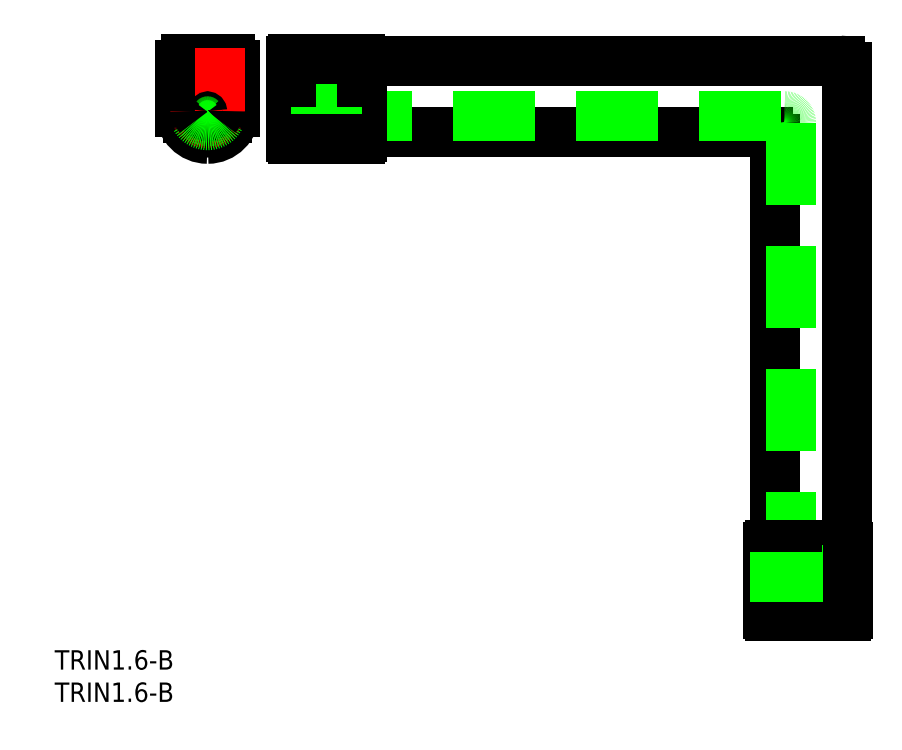
<metadata>
{"format":"dxf","ext":"dxf","renderer":"ezdxf+matplotlib","layout":"modelspace","background":"white","min_lineweight":24,"dpi":150}
</metadata>
<code>
0
SECTION
2
ENTITIES
0
INSERT
8
0
2
*U11
10
0
20
0
30
0
0
INSERT
8
0
2
*U12
10
0
20
0
30
0
0
LINE
8
0
10
-96.47
20
77.16
30
0
11
-90.33
21
77.16
31
0
0
ARC
8
0
10
-93.4
20
78.1
30
0
40
4.2
50
270
51
0
0
LINE
8
0
10
-89.2
20
78.1
30
0
11
-89.2
21
85.4
31
0
0
LINE
8
0
10
-90.2
20
79.1
30
0
11
-90.2
21
86.2
31
0
0
ARC
8
0
10
-90
20
85.4
30
0
40
0.8
50
0
51
90
0
ARC
8
0
10
-93.4
20
78.1
30
0
40
4.2
50
180
51
270
0
LINE
8
0
10
-97.6
20
78.1
30
0
11
-97.6
21
85.4
31
0
0
ARC
8
0
10
-96.8
20
85.4
30
0
40
0.8
50
90
51
180
0
LINE
8
0
10
-96.8
20
86.2
30
0
11
-96.6
21
86.2
31
0
0
ARC
8
0
10
-93.4
20
78.1
30
0
40
3.2
50
180
51
0
0
LINE
8
0
10
-90.2
20
78.1
30
0
11
-90.2
21
84.5
31
0
0
LINE
8
0
10
-96.6
20
79.1
30
0
11
-96.6
21
86.2
31
0
0
LINE
8
0
10
-90
20
86.2
30
0
11
-90.2
21
86.2
31
0
0
ARC
8
0
10
-6.55
20
73.9
30
0
40
1
50
0
51
90
0
LINE
8
0
10
-69.45
20
74.9
30
0
11
-6.55
21
74.9
31
0
0
LINE
8
0
10
-69.45
20
86
30
0
11
4.55
21
86
31
0
0
LINE
8
0
10
-5.55
20
73.9
30
0
11
-5.55
21
11
31
0
0
LINE
8
0
10
5.55
20
11
30
0
11
5.55
21
85
31
0
0
LINE
8
0
10
-3.05
20
76.4
30
0
11
-3.05
21
6
31
0
0
LINE
8
0
10
-74.45
20
77.4
30
0
11
-4.05
21
77.4
31
0
0
ARC
8
0
10
4.55
20
85
30
0
40
1
50
0
51
90
0
LINE
8
0
10
-74.45
20
86
30
0
11
-74.45
21
74.9
31
0
0
LINE
8
0
10
-74.45
20
86
30
0
11
-74.45
21
74.9
31
0
0
LINE
8
0
10
-74.45
20
86
30
0
11
-69.45
21
86
31
0
0
LINE
8
0
10
-69.45
20
85.9
30
0
11
-69.45
21
74.2
31
0
0
LINE
8
0
10
-80.45
20
85.9
30
0
11
-80.45
21
74.2
31
0
0
LINE
8
0
10
-75.45
20
77.16
30
0
11
-75.45
21
74.9
31
0
0
LINE
8
0
10
-74.45
20
76.9
30
0
11
-74.45
21
74.9
31
0
0
LINE
8
0
10
-74.45
20
77.16
30
0
11
-75.45
21
77.16
31
0
0
LINE
8
0
10
-74.45
20
74.9
30
0
11
-69.45
21
74.9
31
0
0
ARC
8
0
10
-69.75
20
85.9
30
0
40
0.3
50
0
51
90
0
ARC
8
0
10
-69.75
20
74.2
30
0
40
0.3
50
270
51
0
0
LINE
8
0
10
-75.45
20
74.9
30
0
11
-80.45
21
74.9
31
0
0
ARC
8
0
10
-80.15
20
85.9
30
0
40
0.3
50
90
51
180
0
ARC
8
0
10
-80.15
20
74.2
30
0
40
0.3
50
180
51
270
0
LINE
8
0
10
-69.75
20
73.9
30
0
11
-80.15
21
73.9
31
0
0
LINE
8
0
10
-69.75
20
86.2
30
0
11
-80.15
21
86.2
31
0
0
LINE
8
0
10
-6.55
20
10.7
30
0
11
-6.55
21
0.3
31
0
0
ARC
8
0
10
-6.25
20
0.3
30
0
40
0.3
50
180
51
270
0
ARC
8
0
10
5.45
20
0.3
30
0
40
0.3
50
270
51
0
0
LINE
8
0
10
-5.55
20
5
30
0
11
-5.55
21
4.547e-13
31
0
0
ARC
8
0
10
-6.25
20
10.7
30
0
40
0.3
50
90
51
180
0
ARC
8
0
10
5.45
20
10.7
30
0
40
0.3
50
0
51
90
0
LINE
8
0
10
-5.55
20
6
30
0
11
-5.55
21
11
31
0
0
LINE
8
0
10
-3.55
20
6
30
0
11
-3.55
21
5
31
0
0
LINE
8
0
10
-3.55
20
6
30
0
11
-5.55
21
6
31
0
0
LINE
8
0
10
-3.55
20
5
30
0
11
-5.55
21
5
31
0
0
LINE
8
0
10
5.45
20
4.547e-13
30
0
11
-6.25
21
-4.547e-13
31
0
0
LINE
8
0
10
5.45
20
11
30
0
11
-6.25
21
11
31
0
0
LINE
8
0
10
5.55
20
6
30
0
11
5.55
21
11
31
0
0
LINE
8
0
10
5.55
20
6
30
0
11
-5.55
21
6
31
0
0
LINE
8
0
10
5.55
20
6
30
0
11
-5.55
21
6
31
0
0
LINE
8
0
10
5.55
20
6
30
0
11
-5.55
21
6
31
0
0
LINE
8
CENTER
10
-93.4
20
88
30
0
11
-93.4
21
72.25
31
0
0
LINE
8
0
10
-95
20
78.2
30
0
11
-95
21
85
31
0
0
LINE
8
CENTER
10
-95.3
20
78.2
30
0
11
-95.3
21
88
31
0
0
LINE
8
0
10
-95.6
20
85
30
0
11
-95
21
85
31
0
0
LINE
8
0
10
-94.2
20
78.2
30
0
11
-94.2
21
82.55
31
0
0
LINE
8
0
10
-95.6
20
78.2
30
0
11
-95.6
21
85
31
0
0
LINE
8
0
10
-96.6
20
78.1
30
0
11
-96.6
21
84.5
31
0
0
LINE
8
0
10
-93.93
20
86
30
0
11
-95.1
21
86
31
0
0
ARC
8
0
10
-94.15
20
82.55
30
0
40
0.05
50
35.67
51
180
0
ARC
8
0
10
-93.7
20
84
30
0
40
0.5
50
180
51
220.7
0
ARC
8
0
10
-93.95
20
85.75
30
0
40
0.25
50
335.3
51
85.47
0
ARC
8
0
10
-85.76
20
82.45
30
0
40
8.58
50
158.1
51
169.6
0
ARC
8
0
10
-95.62
20
81.52
30
0
40
2.651
50
355.7
51
54.3
0
ARC
8
0
10
-95.19
20
81.35
30
0
40
1.639
50
359.9
51
48.69
0
ARC
8
0
10
-93.26
20
81.34
30
0
40
0.2853
50
179.9
51
355.7
0
ARC
8
0
10
-95.1
20
84.5
30
0
40
1.5
50
90
51
180
0
LINE
8
0
10
-92.6
20
78.2
30
0
11
-92.6
21
82.55
31
0
0
ARC
8
0
10
-91.7
20
84.5
30
0
40
1.5
50
0
51
90
0
ARC
8
0
10
-101
20
82.45
30
0
40
8.58
50
10.43
51
21.9
0
ARC
8
0
10
-92.85
20
85.75
30
0
40
0.25
50
94.53
51
204.7
0
LINE
8
0
10
-92.87
20
86
30
0
11
-91.7
21
86
31
0
0
LINE
8
0
10
-91.2
20
85
30
0
11
-91.8
21
85
31
0
0
LINE
8
0
10
-90.2
20
78.1
30
0
11
-90.2
21
84.5
31
0
0
LINE
8
0
10
-91.2
20
78.2
30
0
11
-91.2
21
85
31
0
0
LINE
8
0
10
-92.6
20
78.2
30
0
11
-92.6
21
84
31
0
0
LINE
8
0
10
-91.8
20
78.2
30
0
11
-91.8
21
85
31
0
0
LINE
8
CENTER
10
-91.5
20
78.2
30
0
11
-91.5
21
88
31
0
0
ARC
8
0
10
-93.4
20
78.1
30
0
40
3.2
50
180
51
0
0
ARC
8
CENTER
10
-93.4
20
78.2
30
0
40
1.9
50
214.9
51
270
0
ARC
8
CENTER
10
-93.4
20
78.2
30
0
40
1.9
50
180
51
213.2
0
ARC
8
CENTER
10
-93.4
20
78.2
30
0
40
1.9
50
326.8
51
0
0
ARC
8
CENTER
10
-93.4
20
78.2
30
0
40
1.9
50
270
51
326.8
0
ARC
8
0
10
-93.4
20
78.2
30
0
40
0.8
50
180
51
0
0
ARC
8
0
10
-93.4
20
78.2
30
0
40
2.2
50
209.7
51
270
0
ARC
8
0
10
-93.4
20
78.2
30
0
40
2.2
50
180
51
208.2
0
ARC
8
0
10
-93.4
20
78.2
30
0
40
2.2
50
331.8
51
0
0
ARC
8
0
10
-93.4
20
78.2
30
0
40
2.2
50
270
51
331.8
0
ARC
8
0
10
-93.4
20
78.2
30
0
40
1.6
50
222.5
51
270
0
ARC
8
0
10
-93.4
20
78.2
30
0
40
1.6
50
180
51
220.5
0
ARC
8
0
10
-93.4
20
78.2
30
0
40
1.6
50
319.5
51
0
0
ARC
8
0
10
-93.4
20
78.2
30
0
40
1.6
50
270
51
319.5
0
ARC
8
0
10
-4.05
20
76.4
30
0
40
1
50
360
51
90
0
LINE
8
0
10
5.75
20
10.7
30
0
11
5.75
21
0.3
31
0
0
ENDSEC
0
EOF

</code>
